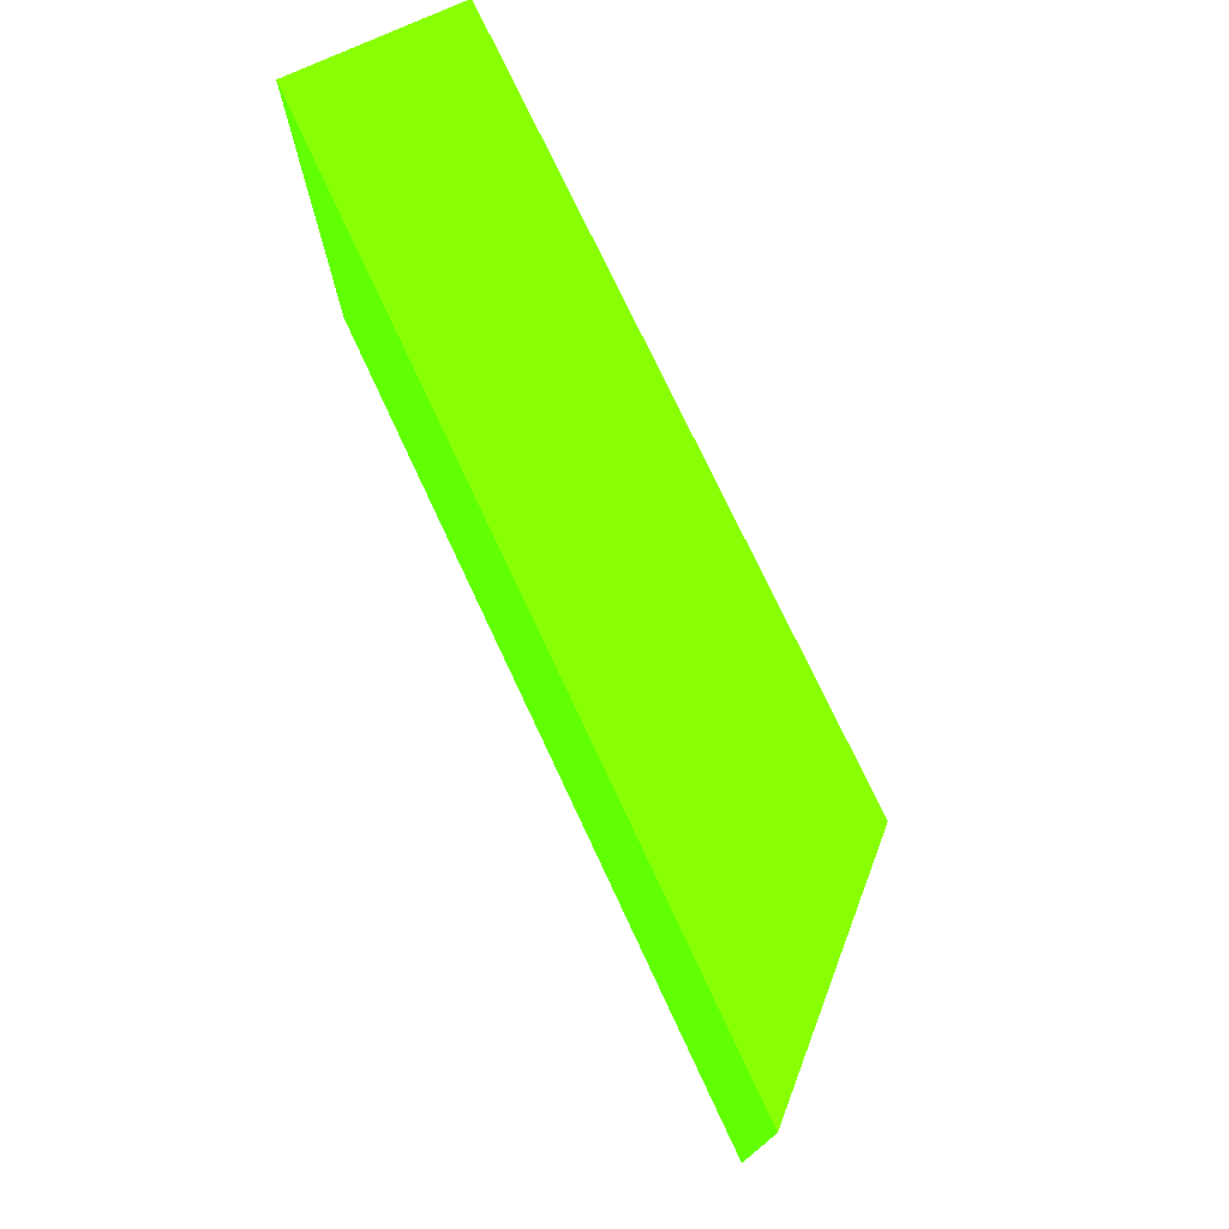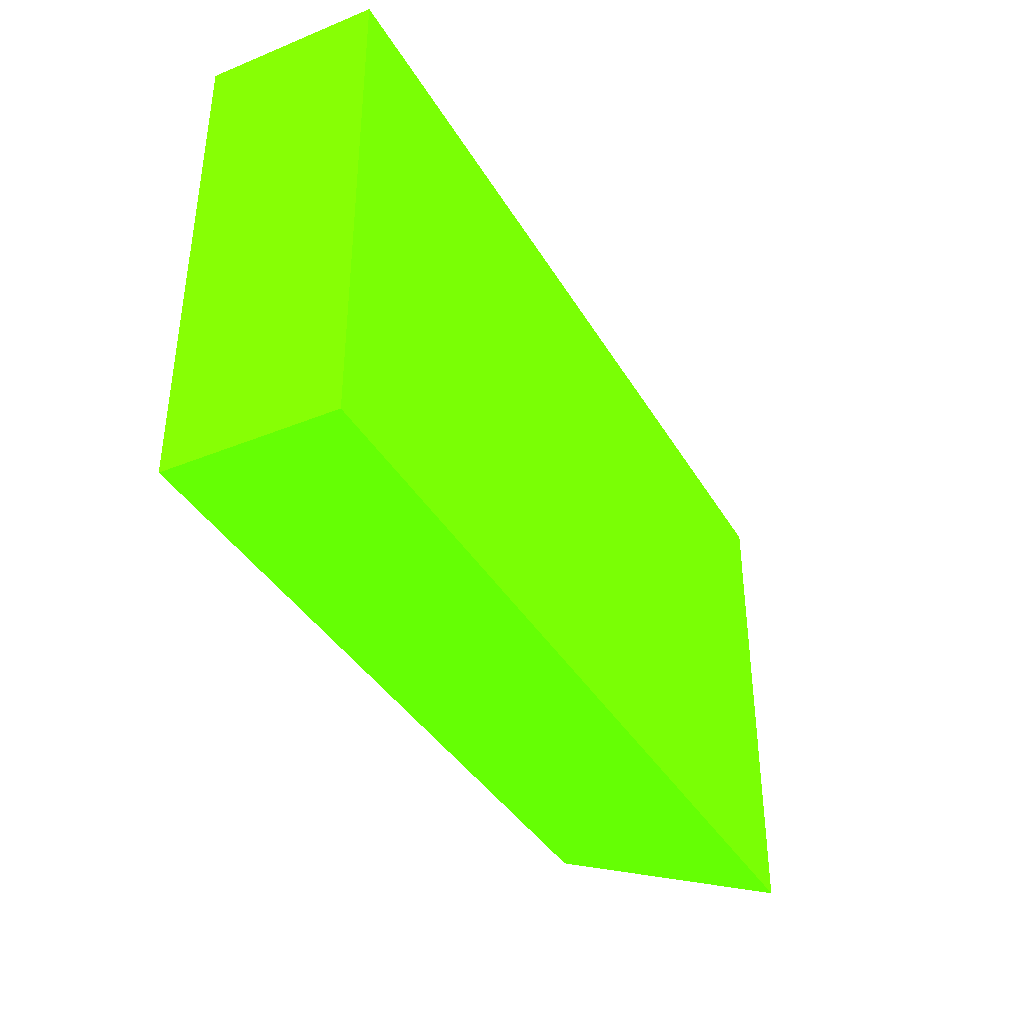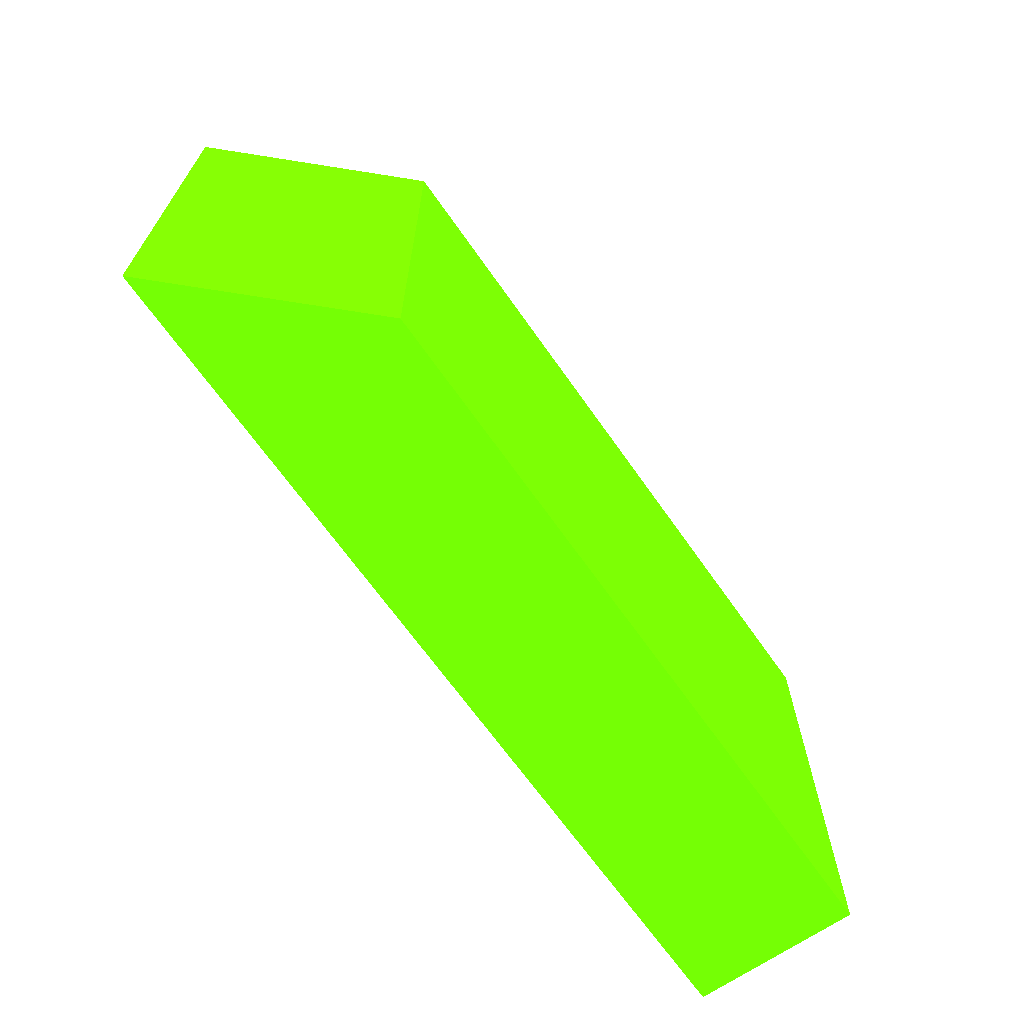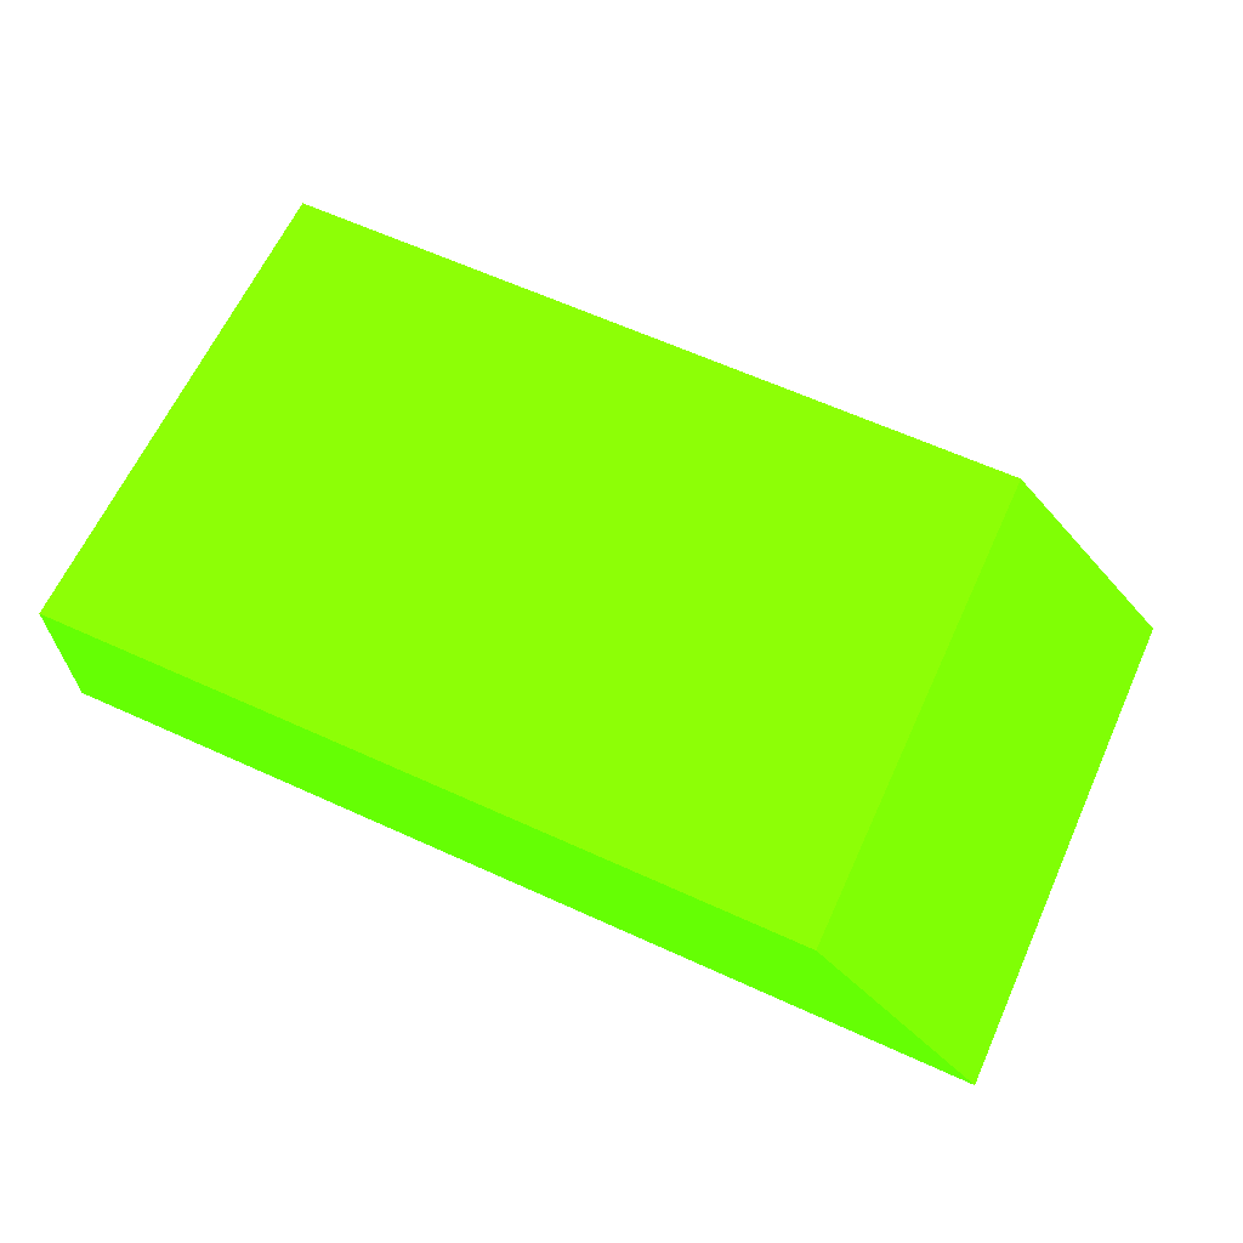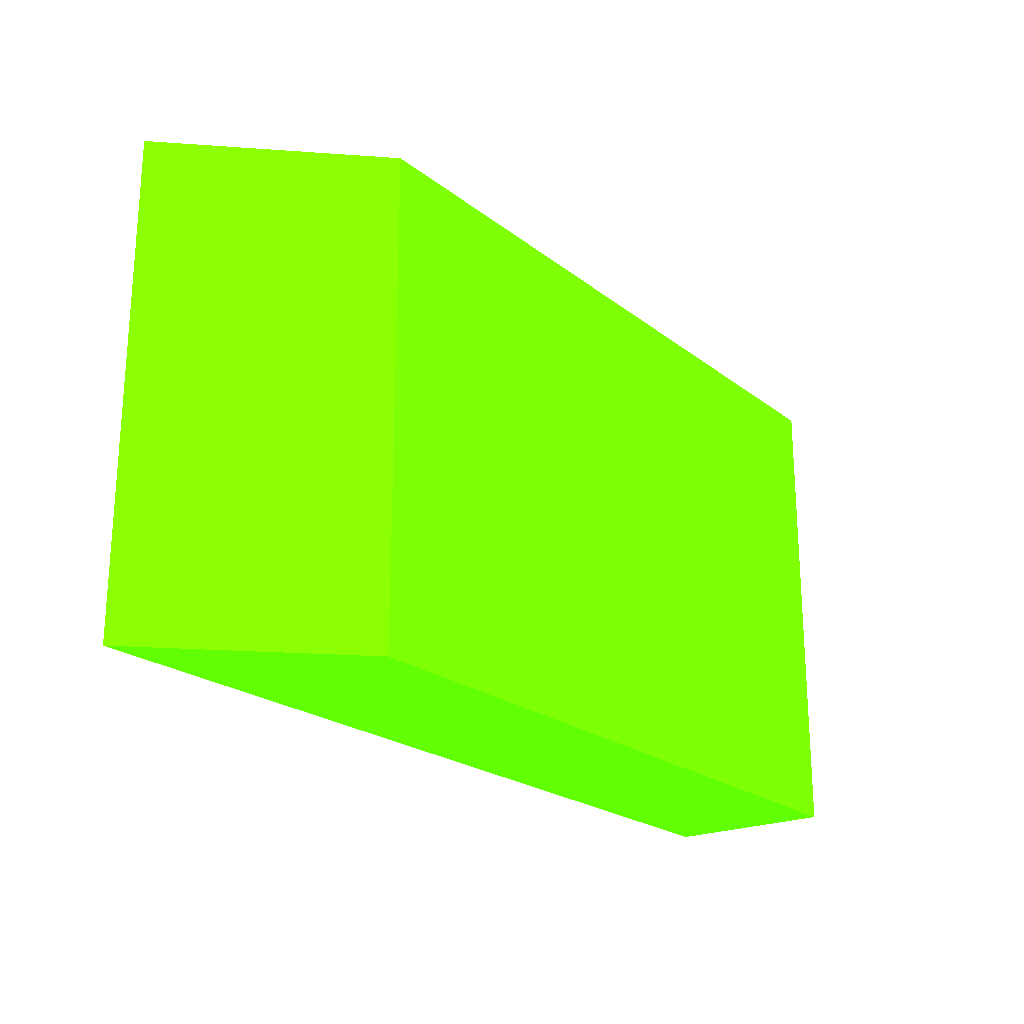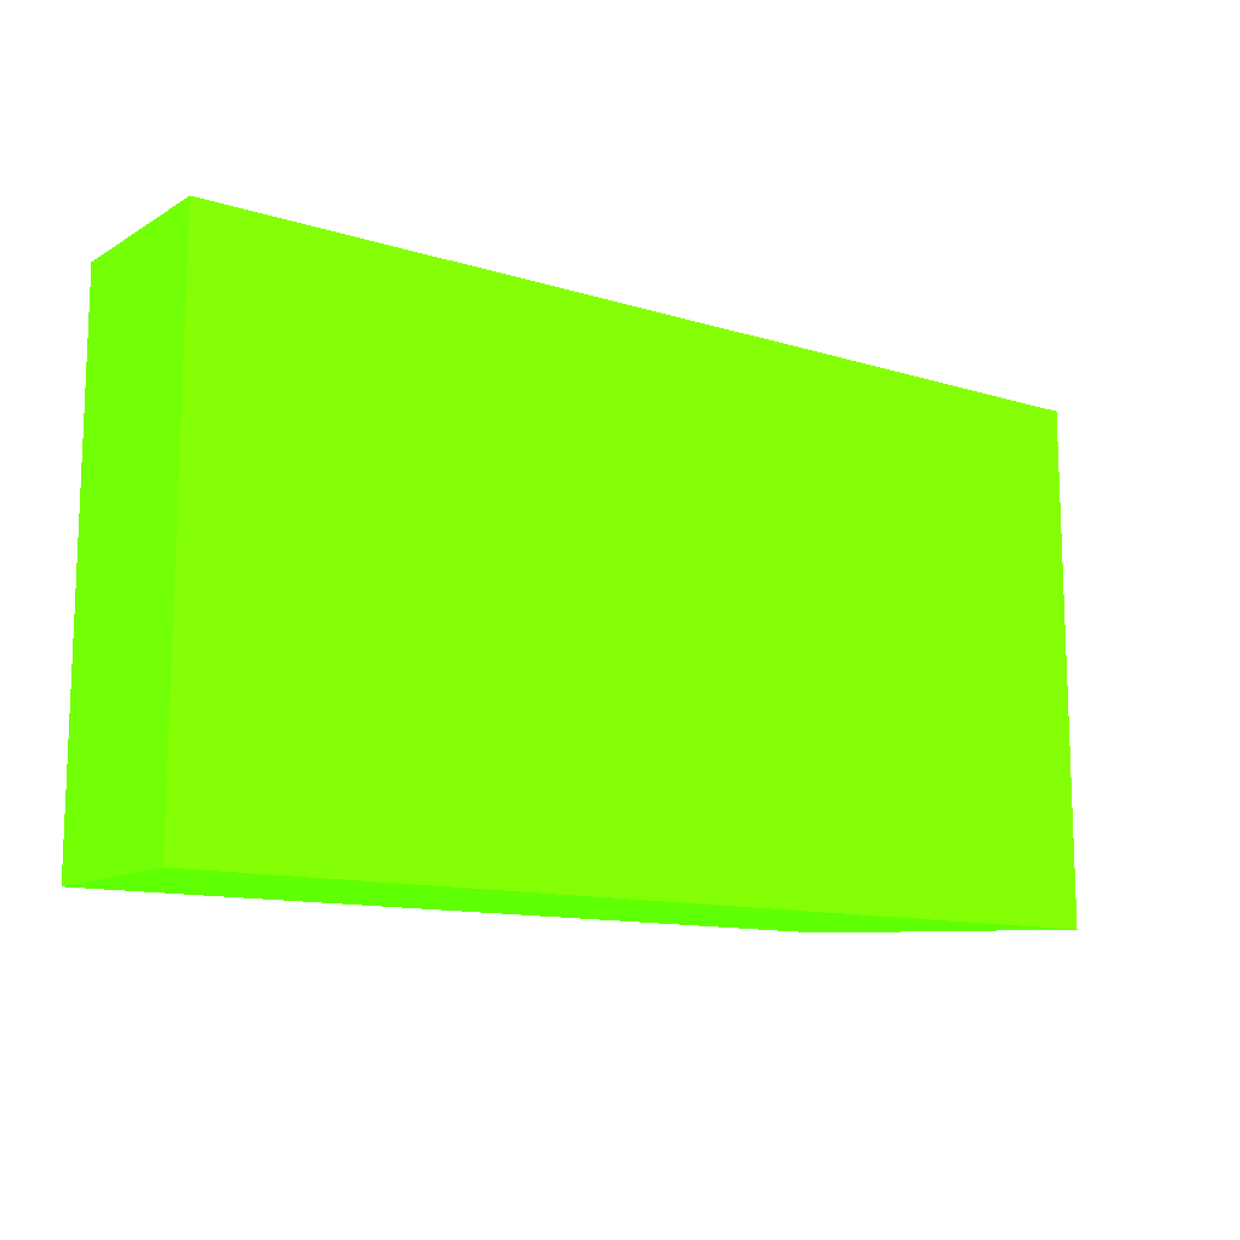
<metadata>
{"format":"obj","ext":"obj","renderer":"f3d","projection":"perspective","resolution":1024,"background":"white","views":[{"elev":74.5,"azim":-115.1,"up":"+Y"},{"elev":-38.1,"azim":117.3,"up":"+Y"},{"elev":-66.8,"azim":-55.0,"up":"+Y"},{"elev":63.9,"azim":-155.4,"up":"+Z"},{"elev":-21.9,"azim":-53.1,"up":"+Y"},{"elev":-11.9,"azim":143.5,"up":"+Y"}]}
</metadata>
<code>
v 30 12.21 -7.033 0.2902 0.9882 0.01176
v 30 1.19e-06 -7.033 0.2902 0.9882 0.01176
v 30 12.21 -11.29 0.2902 0.9882 0.01176
v 11.52 12.21 -7.033 0.2902 0.9882 0.01176
v 30 1.19e-06 -11.29 0.2902 0.9882 0.01176
v 11.52 1.19e-06 -7.033 0.2902 0.9882 0.01176
v 7.405 12.21 -11.29 0.2902 0.9882 0.01176
v 7.398 1.19e-06 -11.29 0.2902 0.9882 0.01176
f 1 2 5
f 1 5 3
f 1 3 7
f 1 7 4
f 1 4 6
f 1 6 2
f 2 6 8
f 2 8 5
f 3 5 8
f 3 8 7
f 4 7 8
f 4 8 6

</code>
